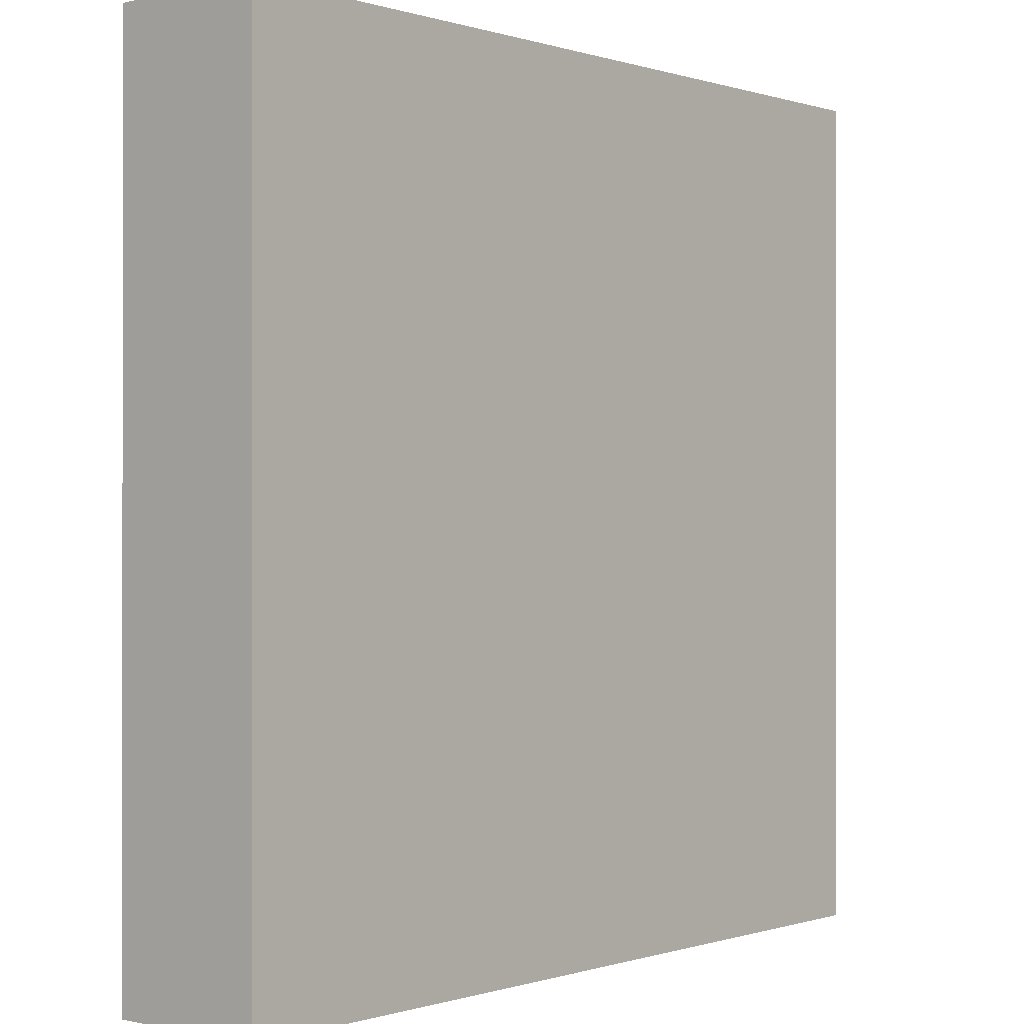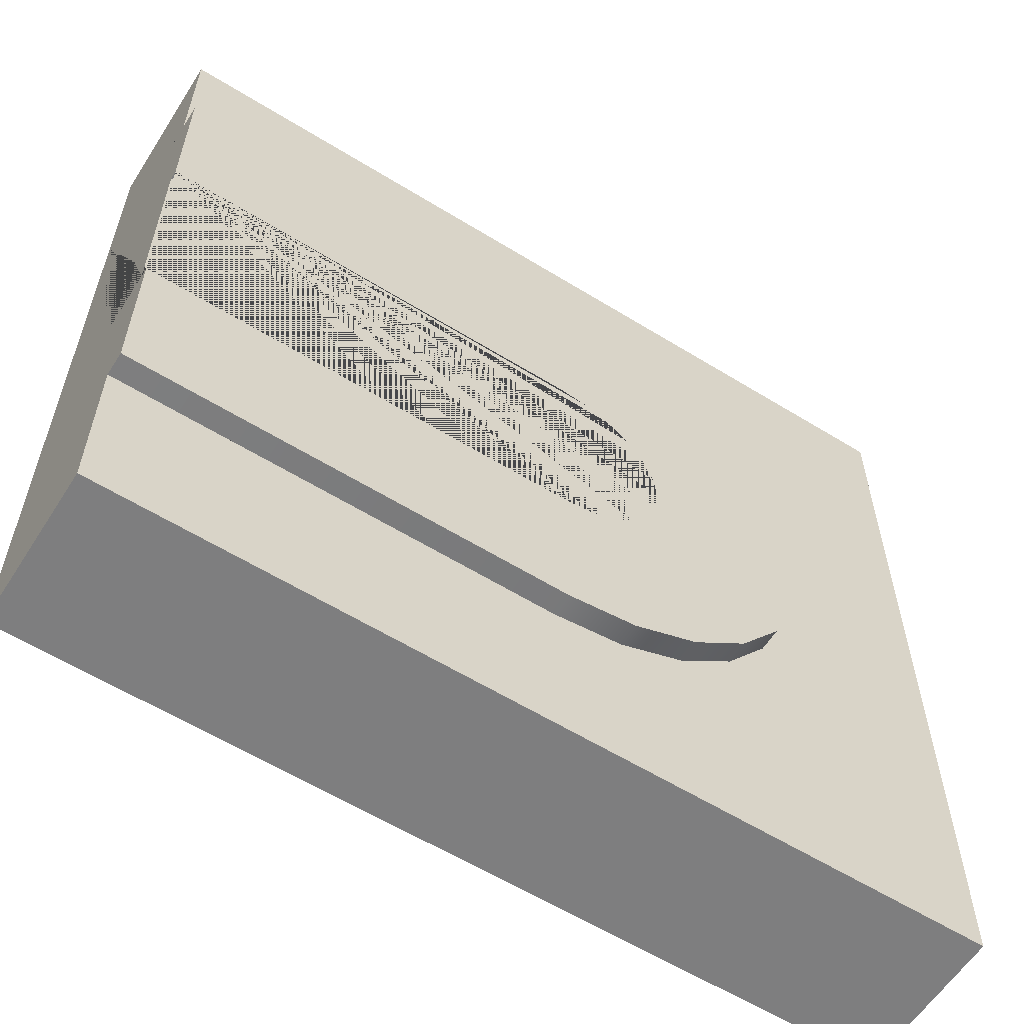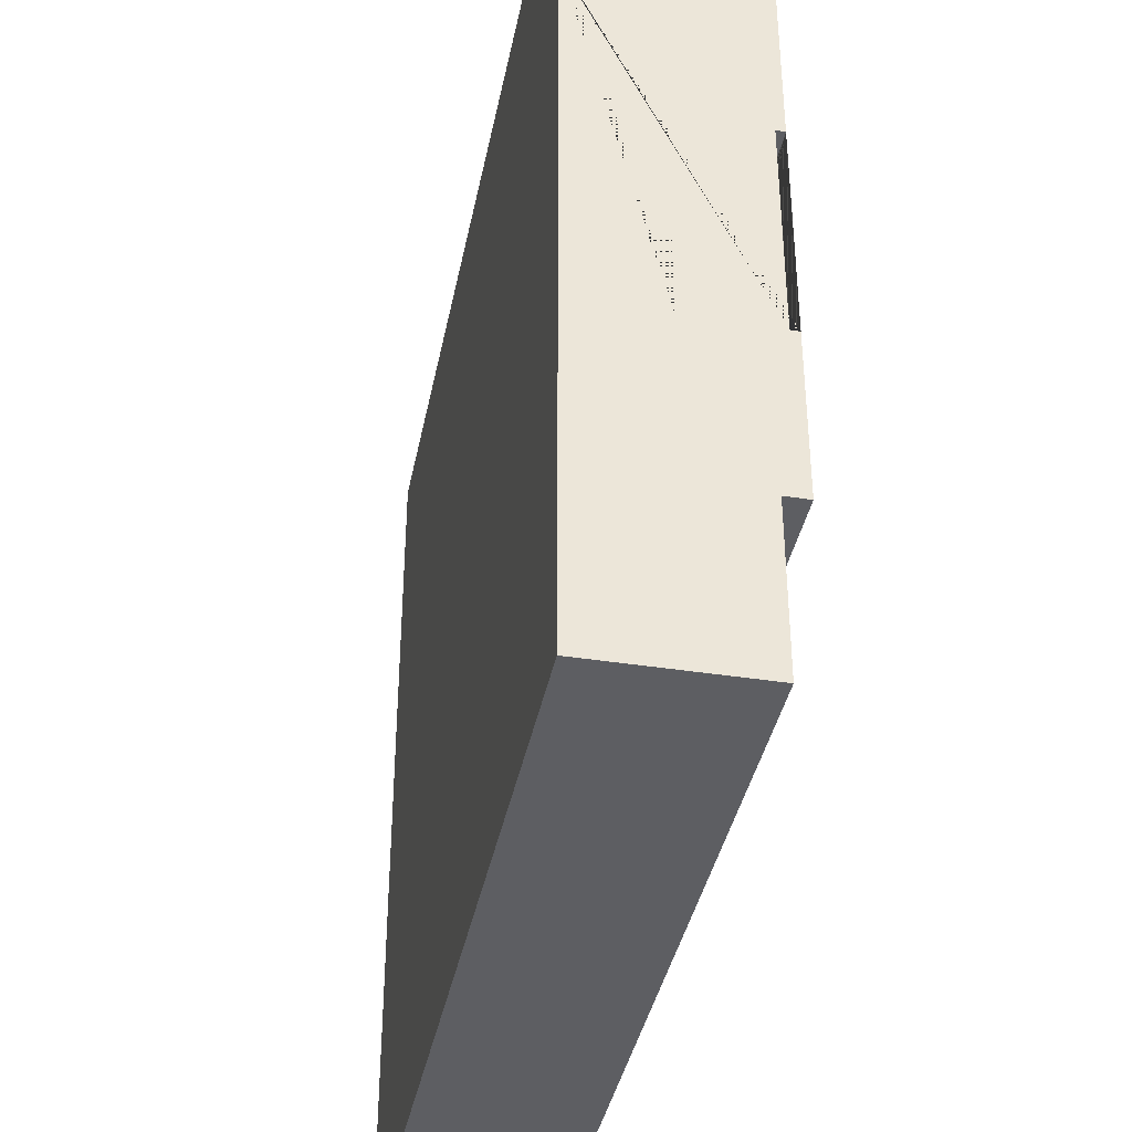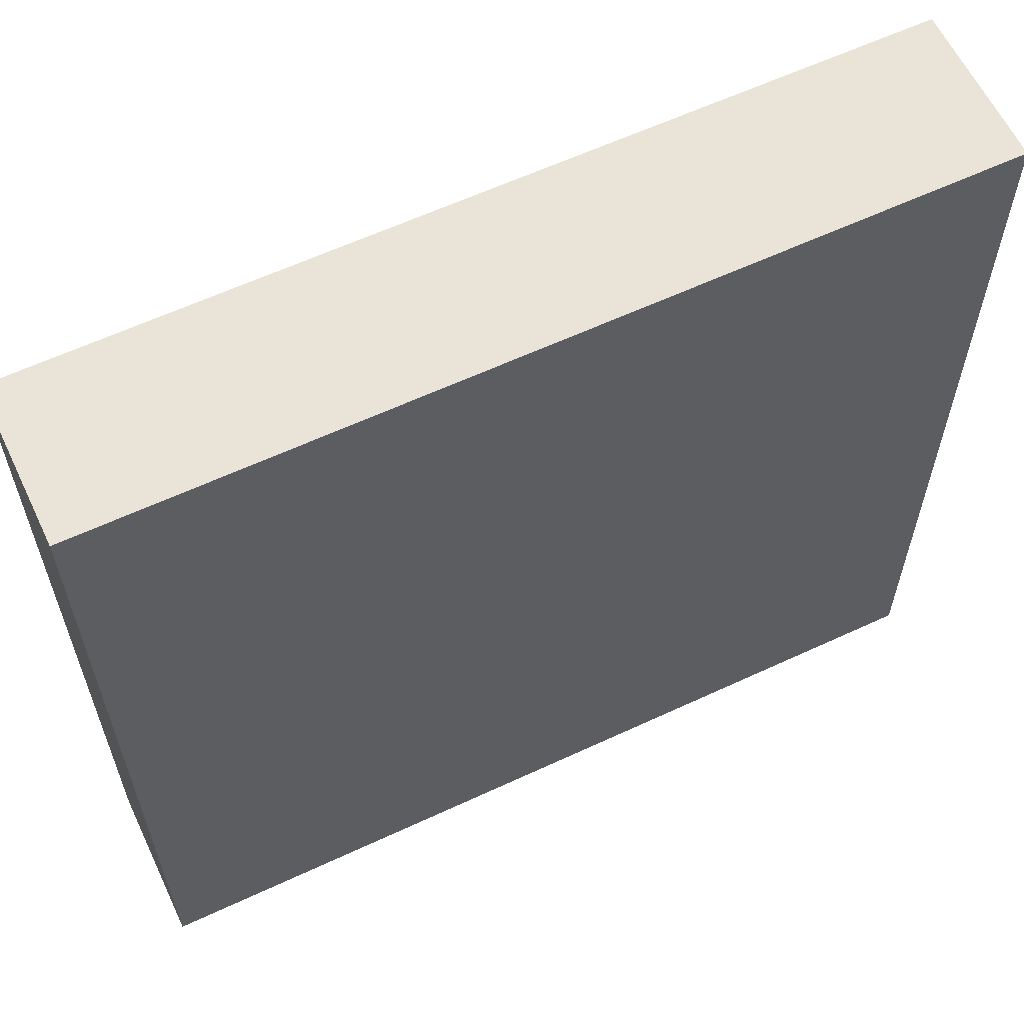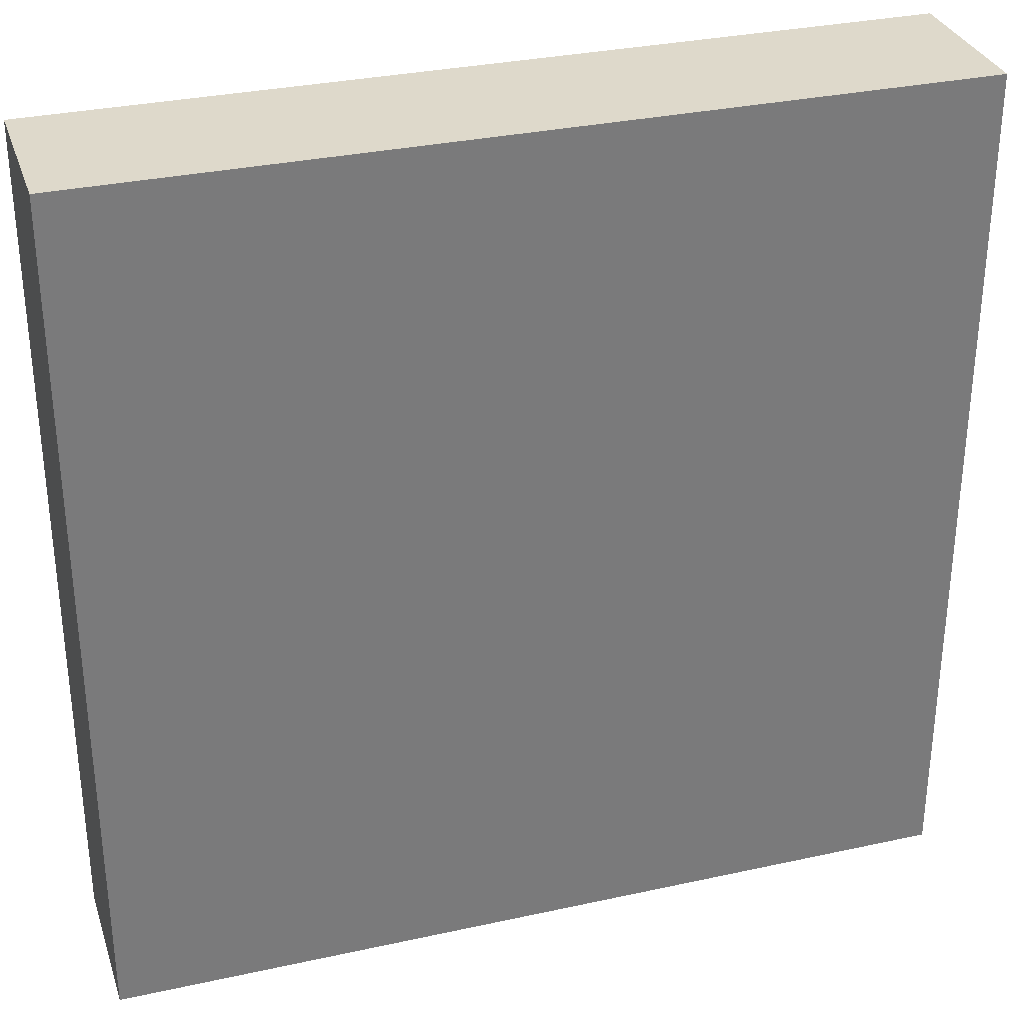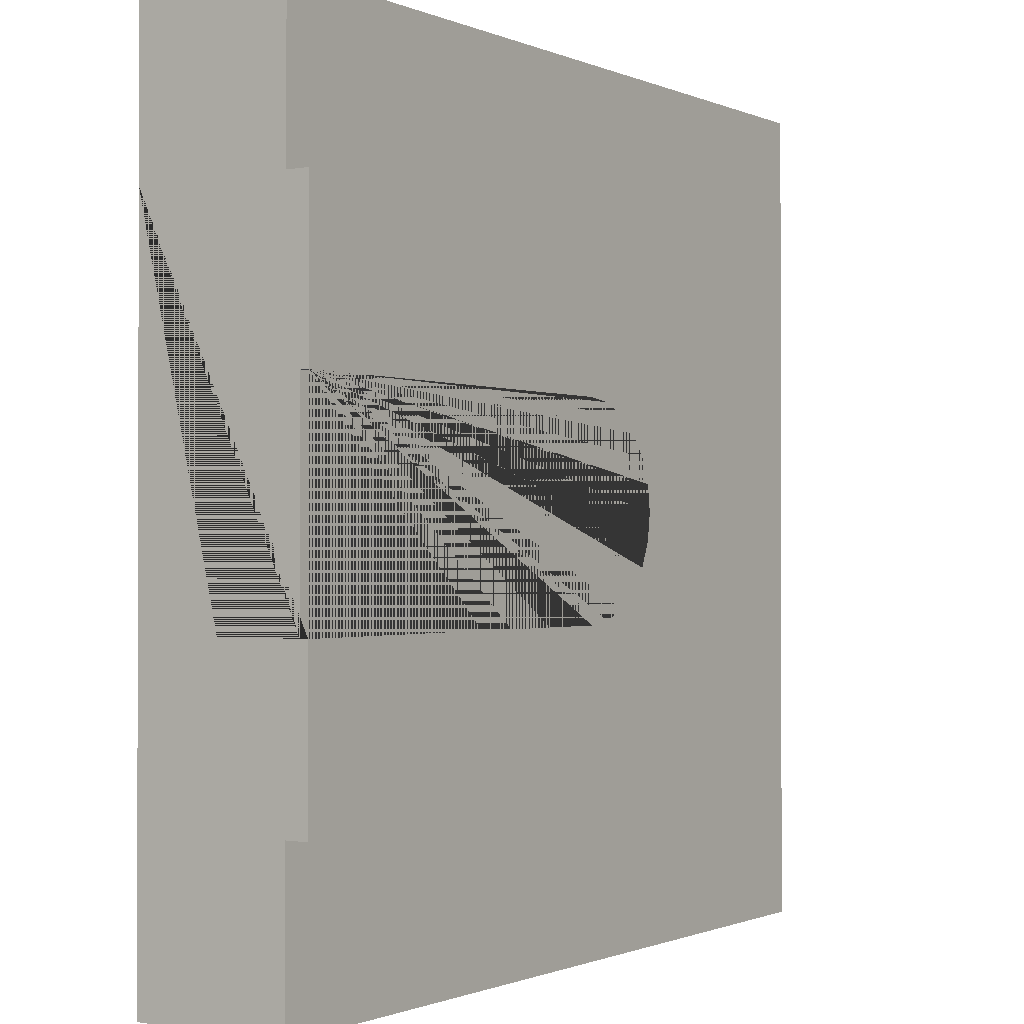
<metadata>
{"format":"obj","ext":"obj","renderer":"f3d","projection":"perspective","resolution":1024,"background":"white","views":[{"elev":-0.2,"azim":-49.7,"up":"+Z"},{"elev":-59.5,"azim":147.6,"up":"+Z"},{"elev":-39.0,"azim":78.9,"up":"+Z"},{"elev":61.2,"azim":-25.4,"up":"+Z"},{"elev":31.8,"azim":-17.2,"up":"+Z"},{"elev":-0.9,"azim":123.5,"up":"+Z"}]}
</metadata>
<code>
g Mesh1 Group1 Model
v 0 0 -3.581e-13
v 0 0.55 -3.581e-13
v 3.379e-13 0.55 -3
v 3.379e-13 0 -3
f 1 2 3 4
v 3 0 -0
v 3 0.55 -0
f 2 1 5 6
v 3 0 -3
v 3 0 -2.438
v 3 0 -0.5625
f 4 7 8 9 5 1
v 3 0.55 -3
f 10 7 4 3
v 3 0.55 -2.438
f 10 11 8 7
v 1.257 0.55 -2.406
v 1.5 0.55 -2.438
v 3 0.55 -0.5625
v 1.5 0.55 -0.5625
v 1.257 0.55 -0.5944
v 1.031 0.55 -0.6881
v 0.8371 0.55 -0.8371
v 0.6881 0.55 -1.031
v 0.5944 0.55 -1.257
v 0.5625 0.55 -1.5
v 0.5944 0.55 -1.743
v 0.6881 0.55 -1.969
v 0.8371 0.55 -2.163
v 1.031 0.55 -2.312
f 12 13 11 10 3 2 6 14 15 16 17 18 19 20 21 22 23 24 25
v 1.257 0.63 -2.406
v 1.5 0.63 -2.438
f 26 27 13 12
v 3 0.63 -1.125
v 1.5 0.63 -1.125
v 1.403 0.63 -1.138
v 1.312 0.63 -1.175
v 1.235 0.63 -1.235
v 1.175 0.63 -1.312
v 1.138 0.63 -1.403
v 1.125 0.63 -1.5
v 1.138 0.63 -1.597
v 1.175 0.63 -1.688
v 1.235 0.63 -1.765
v 1.312 0.63 -1.825
v 1.403 0.63 -1.862
v 1.5 0.63 -1.875
v 3 0.63 -1.875
v 3 0.63 -2.438
v 1.031 0.63 -2.312
v 0.8371 0.63 -2.163
v 0.6881 0.63 -1.969
v 0.5944 0.63 -1.743
v 0.5625 0.63 -1.5
v 0.5944 0.63 -1.257
v 0.6881 0.63 -1.031
v 0.8371 0.63 -0.8371
v 1.031 0.63 -0.6881
v 1.257 0.63 -0.5944
v 1.5 0.63 -0.5625
v 3 0.63 -0.5625
f 28 29 30 31 32 33 34 35 36 37 38 39 40 41 42 43 27 26 44 45 46 47 48 49 50 51 52 53 54 55
v 3 0.6 -1.125
v 1.5 0.6 -1.125
f 29 28 56 57
v 3 0.6 -1.875
v 3 0.3 -1.875
v 3 0.3 -1.125
f 9 8 11 43 42 58 59 60 56 28 55 14
f 27 43 11 13
v 1.5 0.6 -1.875
f 42 41 61 58
v 1.403 0.6 -1.862
f 41 40 62 61
v 1.312 0.6 -1.825
f 40 39 63 62
v 1.235 0.6 -1.765
f 39 38 64 63
v 1.175 0.6 -1.688
f 38 37 65 64
v 1.138 0.6 -1.597
f 37 36 66 65
v 1.125 0.6 -1.5
f 36 35 67 66
v 1.138 0.6 -1.403
f 35 34 68 67
v 1.175 0.6 -1.312
f 34 33 69 68
v 1.235 0.6 -1.235
f 33 32 70 69
v 1.312 0.6 -1.175
f 32 31 71 70
v 1.403 0.6 -1.138
f 31 30 72 71
f 30 29 57 72
f 72 57 56 58 61 62 63 64 65 66 67 68 69 70 71
f 58 56 60 59
f 55 54 15 14
f 54 53 16 15
f 53 52 17 16
f 52 51 18 17
f 51 50 19 18
f 50 49 20 19
f 49 48 21 20
f 48 47 22 21
f 47 46 23 22
f 46 45 24 23
f 45 44 25 24
f 44 26 12 25
f 5 9 14 6

</code>
